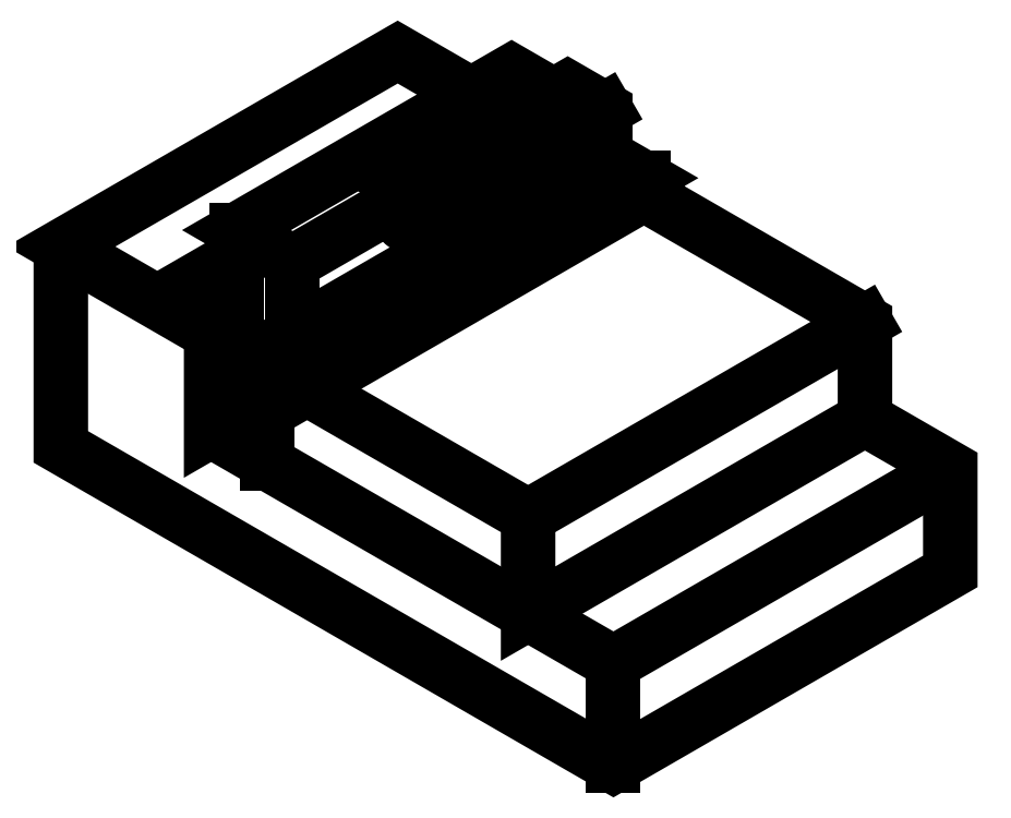
<metadata>
{"format":"dxf","ext":"dxf","renderer":"ezdxf+matplotlib","layout":"modelspace","background":"white","min_lineweight":24,"dpi":150}
</metadata>
<code>
0
SECTION
2
ENTITIES
0
LWPOLYLINE
8
0
90
    5
70
    0
43
0
10
157.7
20
112.3
10
144.2
20
120.1
10
56.2
20
69.34
10
74.16
20
58.97
10
108.6
20
78.87
0
LWPOLYLINE
8
0
90
    6
70
    0
43
0
10
56.2
20
60.89
10
35.36
20
48.85
10
35.36
20
43.67
10
0
20
64.08
10
107.8
20
126.3
10
131.3
20
112.7
0
LWPOLYLINE
8
0
90
   14
70
    0
43
0
10
0
20
64.08
10
0
20
32.97
10
0
20
-9.77e-15
10
176.8
20
-102.1
10
284.5
20
-39.85
10
284.5
20
-6.873
10
257.2
20
8.885
10
257.2
20
39.99
10
186.5
20
80.82
10
78.77
20
18.6
10
78.77
20
23.79
10
186.5
20
86
10
173.8
20
93.35
10
171.9
20
92.27
0
LWPOLYLINE
8
0
90
    3
70
    0
43
0
10
56.2
20
46.19
10
48.08
20
41.5
10
35.36
20
48.85
0
LWPOLYLINE
8
0
90
    4
70
    0
43
0
10
48.08
20
41.5
10
48.08
20
5.211
10
56.2
20
9.895
10
66.04
20
4.21
0
LWPOLYLINE
8
0
90
    3
70
    0
43
0
10
284.5
20
-6.873
10
176.8
20
-69.09
10
48.08
20
5.211
0
LWPOLYLINE
8
0
90
   11
70
    0
43
0
10
168.4
20
97.73
10
168.3
20
97.53
10
168.2
20
97.29
10
168.2
20
97.05
10
168
20
96.81
10
167.9
20
96.57
10
167.8
20
96.34
10
167.6
20
96.13
10
167.5
20
95.92
10
167.3
20
95.74
10
167.1
20
95.59
0
LWPOLYLINE
8
0
90
    3
70
    0
43
0
10
78.77
20
23.79
10
66.04
20
31.13
10
122.9
20
63.96
0
LWPOLYLINE
8
0
90
   11
70
    0
43
0
10
159.4
20
92.55
10
159.3
20
92.34
10
159.3
20
92.1
10
159.2
20
91.86
10
159.1
20
91.62
10
158.9
20
91.39
10
158.8
20
91.16
10
158.6
20
90.94
10
158.5
20
90.74
10
158.3
20
90.55
10
158.2
20
90.41
0
LWPOLYLINE
8
0
90
   87
70
    0
43
0
10
144.6
20
104.3
10
144.6
20
104.8
10
156.6
20
97.81
10
156.6
20
87.77
10
156.6
20
87.45
10
156.6
20
87.15
10
156.7
20
86.85
10
156.7
20
86.56
10
156.8
20
86.29
10
156.9
20
86.03
10
157
20
85.79
10
157.2
20
85.58
10
157.3
20
85.38
10
157.5
20
85.21
10
157.7
20
85.06
10
157.9
20
84.94
10
158.1
20
84.84
10
158.3
20
84.77
10
158.6
20
84.72
10
158.8
20
84.69
10
159.1
20
84.69
10
159.3
20
84.72
10
159.6
20
84.76
10
159.9
20
84.83
10
160.2
20
84.93
10
160.5
20
85.05
10
160.7
20
85.2
10
161
20
85.37
10
161.3
20
85.57
10
161.6
20
85.78
10
161.9
20
86.02
10
162.2
20
86.27
10
162.5
20
86.54
10
162.7
20
86.82
10
163
20
87.12
10
163.2
20
87.42
10
163.5
20
87.72
10
163.7
20
88
10
164
20
88.28
10
164.2
20
88.54
10
164.5
20
88.78
10
164.8
20
89.01
10
165.1
20
89.22
10
165.4
20
89.4
10
165.7
20
89.55
10
166
20
89.68
10
166.2
20
89.79
10
166.5
20
89.86
10
166.8
20
89.91
10
167
20
89.94
10
167.3
20
89.93
10
167.5
20
89.91
10
167.8
20
89.88
10
168
20
89.88
10
168.3
20
89.9
10
168.6
20
89.94
10
168.8
20
90.01
10
169.1
20
90.11
10
169.4
20
90.23
10
169.7
20
90.38
10
170
20
90.55
10
170.3
20
90.74
10
170.6
20
90.95
10
170.9
20
91.18
10
171.2
20
91.43
10
171.4
20
91.7
10
171.7
20
91.98
10
171.9
20
92.26
10
172.2
20
92.56
10
172.4
20
92.88
10
172.6
20
93.21
10
172.8
20
93.56
10
173
20
93.92
10
173.2
20
94.29
10
173.4
20
94.66
10
173.6
20
95.04
10
173.7
20
95.42
10
173.8
20
95.8
10
173.9
20
96.18
10
174
20
96.55
10
174.1
20
96.92
10
174.1
20
97.27
10
174.2
20
97.61
10
174.2
20
97.93
10
174.2
20
108
10
162.2
20
114.9
10
144.6
20
104.8
0
LWPOLYLINE
8
0
90
   17
70
    0
43
0
10
169.7
20
98.94
10
169.7
20
98.79
10
169.7
20
98.43
10
169.6
20
98.06
10
169.5
20
97.67
10
169.4
20
97.27
10
169.2
20
96.86
10
169
20
96.45
10
168.8
20
96.05
10
168.6
20
95.66
10
168.3
20
95.3
10
168
20
94.96
10
167.8
20
94.64
10
167.5
20
94.36
10
167.2
20
94.12
10
166.9
20
93.91
10
166.8
20
93.82
0
LWPOLYLINE
8
0
90
   17
70
    0
43
0
10
160.7
20
93.76
10
160.7
20
93.6
10
160.7
20
93.25
10
160.6
20
92.88
10
160.5
20
92.48
10
160.4
20
92.08
10
160.2
20
91.67
10
160
20
91.27
10
159.8
20
90.87
10
159.6
20
90.48
10
159.3
20
90.11
10
159.1
20
89.77
10
158.8
20
89.46
10
158.5
20
89.18
10
158.2
20
88.93
10
157.9
20
88.72
10
157.8
20
88.64
0
LWPOLYLINE
8
0
90
    4
70
    0
43
0
10
257.2
20
8.885
10
149.5
20
-53.33
10
149.5
20
-22.22
10
78.77
20
18.6
0
LWPOLYLINE
8
0
90
   11
70
    0
43
0
10
150.4
20
87.36
10
150.4
20
87.16
10
150.3
20
86.92
10
150.2
20
86.68
10
150.1
20
86.44
10
150
20
86.2
10
149.8
20
85.97
10
149.7
20
85.76
10
149.5
20
85.55
10
149.3
20
85.37
10
149.2
20
85.22
0
LWPOLYLINE
8
0
90
   17
70
    0
43
0
10
151.8
20
88.57
10
151.8
20
88.42
10
151.7
20
88.06
10
151.6
20
87.69
10
151.5
20
87.3
10
151.4
20
86.9
10
151.3
20
86.49
10
151.1
20
86.08
10
150.9
20
85.68
10
150.6
20
85.3
10
150.4
20
84.93
10
150.1
20
84.59
10
149.8
20
84.27
10
149.5
20
83.99
10
149.2
20
83.75
10
148.9
20
83.54
10
148.8
20
83.45
0
LWPOLYLINE
8
0
90
   11
70
    0
43
0
10
141.4
20
82.18
10
141.4
20
81.97
10
141.3
20
81.74
10
141.2
20
81.49
10
141.1
20
81.25
10
141
20
81.02
10
140.8
20
80.79
10
140.7
20
80.57
10
140.5
20
80.37
10
140.3
20
80.18
10
140.2
20
80.04
0
LWPOLYLINE
8
0
90
   87
70
    0
43
0
10
126.6
20
93.97
10
126.6
20
94.38
10
138.6
20
87.44
10
138.6
20
77.4
10
138.6
20
77.08
10
138.6
20
76.78
10
138.7
20
76.48
10
138.8
20
76.19
10
138.8
20
75.92
10
138.9
20
75.66
10
139.1
20
75.42
10
139.2
20
75.21
10
139.4
20
75.01
10
139.6
20
74.84
10
139.7
20
74.69
10
139.9
20
74.57
10
140.2
20
74.47
10
140.4
20
74.4
10
140.6
20
74.35
10
140.9
20
74.32
10
141.1
20
74.32
10
141.4
20
74.35
10
141.6
20
74.39
10
141.9
20
74.46
10
142.2
20
74.56
10
142.5
20
74.68
10
142.8
20
74.83
10
143.1
20
75
10
143.4
20
75.2
10
143.7
20
75.41
10
144
20
75.65
10
144.2
20
75.9
10
144.5
20
76.17
10
144.8
20
76.46
10
145
20
76.75
10
145.3
20
77.05
10
145.5
20
77.35
10
145.7
20
77.63
10
146
20
77.91
10
146.3
20
78.17
10
146.5
20
78.42
10
146.8
20
78.64
10
147.1
20
78.85
10
147.4
20
79.03
10
147.7
20
79.18
10
148
20
79.31
10
148.3
20
79.42
10
148.6
20
79.49
10
148.8
20
79.54
10
149.1
20
79.57
10
149.3
20
79.56
10
149.6
20
79.54
10
149.8
20
79.51
10
150.1
20
79.51
10
150.3
20
79.53
10
150.6
20
79.57
10
150.9
20
79.64
10
151.2
20
79.74
10
151.5
20
79.86
10
151.7
20
80.01
10
152
20
80.18
10
152.3
20
80.37
10
152.6
20
80.58
10
152.9
20
80.81
10
153.2
20
81.06
10
153.5
20
81.33
10
153.7
20
81.61
10
154
20
81.89
10
154.2
20
82.19
10
154.4
20
82.51
10
154.7
20
82.84
10
154.9
20
83.19
10
155.1
20
83.55
10
155.3
20
83.92
10
155.5
20
84.29
10
155.6
20
84.67
10
155.8
20
85.05
10
155.9
20
85.44
10
156
20
85.81
10
156.1
20
86.18
10
156.1
20
86.55
10
156.2
20
86.9
10
156.2
20
87.24
10
156.2
20
87.56
10
156.2
20
97.61
10
144.2
20
104.5
10
126.6
20
94.38
0
LWPOLYLINE
8
0
90
   17
70
    0
43
0
10
142.8
20
83.39
10
142.8
20
83.23
10
142.7
20
82.88
10
142.7
20
82.51
10
142.6
20
82.12
10
142.4
20
81.71
10
142.3
20
81.31
10
142.1
20
80.9
10
141.9
20
80.5
10
141.6
20
80.11
10
141.4
20
79.74
10
141.1
20
79.4
10
140.8
20
79.09
10
140.5
20
78.81
10
140.2
20
78.56
10
140
20
78.35
10
139.8
20
78.27
0
LWPOLYLINE
8
0
90
   11
70
    0
43
0
10
132.5
20
76.99
10
132.4
20
76.79
10
132.3
20
76.55
10
132.2
20
76.31
10
132.1
20
76.07
10
132
20
75.83
10
131.8
20
75.6
10
131.7
20
75.39
10
131.5
20
75.18
10
131.4
20
75
10
131.2
20
74.85
0
LWPOLYLINE
8
0
90
   17
70
    0
43
0
10
133.8
20
78.2
10
133.8
20
78.05
10
133.8
20
77.7
10
133.7
20
77.32
10
133.6
20
76.93
10
133.5
20
76.53
10
133.3
20
76.12
10
133.1
20
75.71
10
132.9
20
75.31
10
132.7
20
74.93
10
132.4
20
74.56
10
132.1
20
74.22
10
131.8
20
73.9
10
131.5
20
73.62
10
131.3
20
73.38
10
131
20
73.17
10
130.8
20
73.08
0
LWPOLYLINE
8
0
90
   11
70
    0
43
0
10
123.5
20
71.81
10
123.4
20
71.6
10
123.3
20
71.37
10
123.2
20
71.12
10
123.1
20
70.88
10
123
20
70.65
10
122.9
20
70.42
10
122.7
20
70.2
10
122.6
20
70
10
122.4
20
69.81
10
122.2
20
69.67
0
LWPOLYLINE
8
0
90
   17
70
    0
43
0
10
124.8
20
73.02
10
124.8
20
72.86
10
124.8
20
72.51
10
124.7
20
72.14
10
124.6
20
71.75
10
124.5
20
71.34
10
124.3
20
70.94
10
124.1
20
70.53
10
123.9
20
70.13
10
123.7
20
69.74
10
123.4
20
69.37
10
123.1
20
69.03
10
122.9
20
68.72
10
122.6
20
68.44
10
122.3
20
68.19
10
122
20
67.98
10
121.9
20
67.9
0
LWPOLYLINE
8
0
90
   65
70
    0
43
0
10
172.1
20
99.25
10
172.3
20
99.1
10
172.5
20
98.91
10
172.6
20
98.69
10
172.8
20
98.44
10
172.9
20
98.16
10
172.9
20
97.86
10
173
20
97.56
10
173
20
97.24
10
173
20
96.91
10
172.9
20
96.56
10
172.9
20
96.18
10
172.8
20
95.79
10
172.6
20
95.39
10
172.5
20
94.98
10
172.3
20
94.57
10
172.1
20
94.17
10
171.8
20
93.79
10
171.6
20
93.42
10
171.3
20
93.08
10
171
20
92.76
10
170.7
20
92.48
10
170.4
20
92.24
10
170.1
20
92.03
10
169.9
20
91.85
10
169.6
20
91.7
10
169.3
20
91.58
10
169
20
91.5
10
168.7
20
91.44
10
168.4
20
91.43
10
168.2
20
91.45
10
167.9
20
91.52
10
167.7
20
91.63
10
167.4
20
91.78
10
167.3
20
91.97
10
167.1
20
92.2
10
167
20
92.45
10
166.9
20
92.73
10
166.8
20
93.02
10
166.8
20
93.33
10
166.8
20
93.65
10
166.8
20
93.98
10
166.8
20
94.33
10
166.9
20
94.71
10
167
20
95.1
10
167.1
20
95.5
10
167.3
20
95.91
10
167.4
20
96.31
10
167.7
20
96.71
10
167.9
20
97.1
10
168.2
20
97.47
10
168.4
20
97.81
10
168.7
20
98.12
10
169
20
98.4
10
169.3
20
98.65
10
169.6
20
98.86
10
169.9
20
99.04
10
170.1
20
99.18
10
170.4
20
99.3
10
170.7
20
99.39
10
171
20
99.45
10
171.3
20
99.46
10
171.6
20
99.43
10
171.8
20
99.37
10
172.1
20
99.25
0
LWPOLYLINE
8
0
90
   65
70
    0
43
0
10
163.1
20
94.07
10
163.3
20
93.92
10
163.5
20
93.73
10
163.6
20
93.5
10
163.8
20
93.25
10
163.9
20
92.97
10
163.9
20
92.68
10
164
20
92.37
10
164
20
92.06
10
164
20
91.73
10
163.9
20
91.37
10
163.9
20
91
10
163.8
20
90.61
10
163.6
20
90.2
10
163.5
20
89.8
10
163.3
20
89.39
10
163.1
20
88.99
10
162.8
20
88.6
10
162.6
20
88.23
10
162.3
20
87.89
10
162
20
87.58
10
161.7
20
87.3
10
161.5
20
87.05
10
161.2
20
86.84
10
160.9
20
86.67
10
160.6
20
86.52
10
160.3
20
86.4
10
160
20
86.31
10
159.7
20
86.26
10
159.5
20
86.24
10
159.2
20
86.27
10
158.9
20
86.34
10
158.7
20
86.45
10
158.5
20
86.6
10
158.3
20
86.79
10
158.1
20
87.01
10
158
20
87.27
10
157.9
20
87.54
10
157.8
20
87.84
10
157.8
20
88.15
10
157.8
20
88.46
10
157.8
20
88.79
10
157.8
20
89.15
10
157.9
20
89.52
10
158
20
89.91
10
158.1
20
90.31
10
158.3
20
90.72
10
158.5
20
91.13
10
158.7
20
91.53
10
158.9
20
91.92
10
159.2
20
92.28
10
159.5
20
92.63
10
159.7
20
92.94
10
160
20
93.22
10
160.3
20
93.46
10
160.6
20
93.68
10
160.9
20
93.85
10
161.2
20
94
10
161.5
20
94.12
10
161.7
20
94.21
10
162
20
94.26
10
162.3
20
94.28
10
162.6
20
94.25
10
162.8
20
94.18
10
163.1
20
94.07
0
LWPOLYLINE
8
0
90
   65
70
    0
43
0
10
154.8
20
88.07
10
154.9
20
87.79
10
155
20
87.49
10
155
20
87.19
10
155
20
86.87
10
155
20
86.54
10
155
20
86.19
10
154.9
20
85.81
10
154.8
20
85.42
10
154.7
20
85.02
10
154.5
20
84.61
10
154.3
20
84.2
10
154.1
20
83.8
10
153.9
20
83.42
10
153.6
20
83.05
10
153.3
20
82.71
10
153
20
82.4
10
152.8
20
82.11
10
152.5
20
81.87
10
152.2
20
81.66
10
151.9
20
81.48
10
151.6
20
81.33
10
151.3
20
81.21
10
151
20
81.13
10
150.8
20
81.07
10
150.5
20
81.06
10
150.2
20
81.08
10
149.9
20
81.15
10
149.7
20
81.26
10
149.5
20
81.42
10
149.3
20
81.6
10
149.1
20
81.83
10
149
20
82.08
10
148.9
20
82.36
10
148.8
20
82.65
10
148.8
20
82.96
10
148.8
20
83.28
10
148.8
20
83.61
10
148.8
20
83.96
10
148.9
20
84.34
10
149
20
84.73
10
149.1
20
85.13
10
149.3
20
85.54
10
149.5
20
85.94
10
149.7
20
86.34
10
149.9
20
86.73
10
150.2
20
87.1
10
150.5
20
87.44
10
150.8
20
87.75
10
151
20
88.03
10
151.3
20
88.28
10
151.6
20
88.49
10
151.9
20
88.67
10
152.2
20
88.81
10
152.5
20
88.93
10
152.8
20
89.02
10
153
20
89.08
10
153.3
20
89.09
10
153.6
20
89.06
10
153.9
20
89
10
154.1
20
88.88
10
154.3
20
88.73
10
154.5
20
88.54
10
154.7
20
88.32
10
154.8
20
88.07
0
LWPOLYLINE
8
0
90
   65
70
    0
43
0
10
145.3
20
83.55
10
145.5
20
83.36
10
145.7
20
83.14
10
145.8
20
82.88
10
145.9
20
82.6
10
146
20
82.31
10
146
20
82
10
146
20
81.69
10
146
20
81.36
10
146
20
81
10
145.9
20
80.63
10
145.8
20
80.24
10
145.7
20
79.84
10
145.5
20
79.43
10
145.3
20
79.02
10
145.1
20
78.62
10
144.9
20
78.23
10
144.6
20
77.87
10
144.4
20
77.52
10
144.1
20
77.21
10
143.8
20
76.93
10
143.5
20
76.68
10
143.2
20
76.47
10
142.9
20
76.3
10
142.6
20
76.15
10
142.4
20
76.03
10
142.1
20
75.94
10
141.8
20
75.89
10
141.5
20
75.87
10
141.2
20
75.9
10
141
20
75.97
10
140.7
20
76.08
10
140.5
20
76.23
10
140.3
20
76.42
10
140.2
20
76.64
10
140
20
76.9
10
139.9
20
77.17
10
139.9
20
77.47
10
139.8
20
77.78
10
139.8
20
78.09
10
139.8
20
78.42
10
139.9
20
78.78
10
139.9
20
79.15
10
140
20
79.54
10
140.2
20
79.94
10
140.3
20
80.35
10
140.5
20
80.76
10
140.7
20
81.16
10
141
20
81.55
10
141.2
20
81.91
10
141.5
20
82.26
10
141.8
20
82.57
10
142.1
20
82.85
10
142.4
20
83.1
10
142.6
20
83.31
10
142.9
20
83.48
10
143.2
20
83.63
10
143.5
20
83.75
10
143.8
20
83.84
10
144.1
20
83.89
10
144.4
20
83.91
10
144.6
20
83.88
10
144.9
20
83.81
10
145.1
20
83.7
10
145.3
20
83.55
0
LWPOLYLINE
8
0
90
   87
70
    0
43
0
10
138.3
20
87.24
10
120.7
20
77.07
10
120.7
20
67.03
10
120.7
20
66.71
10
120.7
20
66.41
10
120.7
20
66.11
10
120.8
20
65.82
10
120.9
20
65.55
10
121
20
65.29
10
121.1
20
65.05
10
121.3
20
64.84
10
121.4
20
64.64
10
121.6
20
64.47
10
121.8
20
64.32
10
122
20
64.2
10
122.2
20
64.1
10
122.4
20
64.03
10
122.7
20
63.98
10
122.9
20
63.95
10
123.1
20
63.95
10
123.4
20
63.98
10
123.7
20
64.02
10
124
20
64.09
10
124.2
20
64.19
10
124.5
20
64.31
10
124.8
20
64.46
10
125.1
20
64.63
10
125.4
20
64.83
10
125.7
20
65.04
10
126
20
65.28
10
126.3
20
65.53
10
126.5
20
65.8
10
126.8
20
66.09
10
127.1
20
66.38
10
127.3
20
66.68
10
127.5
20
66.98
10
127.8
20
67.26
10
128
20
67.54
10
128.3
20
67.8
10
128.6
20
68.05
10
128.9
20
68.27
10
129.2
20
68.48
10
129.5
20
68.66
10
129.7
20
68.81
10
130
20
68.94
10
130.3
20
69.05
10
130.6
20
69.12
10
130.9
20
69.17
10
131.1
20
69.2
10
131.4
20
69.2
10
131.6
20
69.17
10
131.8
20
69.14
10
132.1
20
69.14
10
132.4
20
69.16
10
132.6
20
69.2
10
132.9
20
69.27
10
133.2
20
69.37
10
133.5
20
69.49
10
133.8
20
69.64
10
134.1
20
69.81
10
134.4
20
70
10
134.7
20
70.21
10
135
20
70.45
10
135.2
20
70.7
10
135.5
20
70.96
10
135.8
20
71.24
10
136
20
71.52
10
136.2
20
71.82
10
136.5
20
72.14
10
136.7
20
72.48
10
136.9
20
72.82
10
137.1
20
73.18
10
137.3
20
73.55
10
137.5
20
73.92
10
137.7
20
74.3
10
137.8
20
74.69
10
137.9
20
75.07
10
138
20
75.44
10
138.1
20
75.81
10
138.2
20
76.18
10
138.2
20
76.53
10
138.2
20
76.87
10
138.3
20
77.2
10
138.3
20
87.24
10
126.2
20
94.18
10
108.6
20
84.01
10
120.7
20
77.07
0
LWPOLYLINE
8
0
90
   65
70
    0
43
0
10
137
20
77.12
10
137
20
76.82
10
137.1
20
76.5
10
137
20
76.17
10
137
20
75.82
10
136.9
20
75.44
10
136.8
20
75.05
10
136.7
20
74.65
10
136.5
20
74.24
10
136.4
20
73.83
10
136.1
20
73.43
10
135.9
20
73.05
10
135.6
20
72.68
10
135.4
20
72.34
10
135.1
20
72.03
10
134.8
20
71.75
10
134.5
20
71.5
10
134.2
20
71.29
10
133.9
20
71.11
10
133.7
20
70.97
10
133.4
20
70.85
10
133.1
20
70.76
10
132.8
20
70.7
10
132.5
20
70.69
10
132.2
20
70.71
10
132
20
70.78
10
131.7
20
70.89
10
131.5
20
71.05
10
131.3
20
71.24
10
131.2
20
71.46
10
131.1
20
71.71
10
131
20
71.99
10
130.9
20
72.28
10
130.8
20
72.59
10
130.8
20
72.91
10
130.8
20
73.24
10
130.9
20
73.59
10
131
20
73.97
10
131.1
20
74.36
10
131.2
20
74.76
10
131.3
20
75.17
10
131.5
20
75.57
10
131.7
20
75.97
10
132
20
76.36
10
132.2
20
76.73
10
132.5
20
77.07
10
132.8
20
77.38
10
133.1
20
77.66
10
133.4
20
77.91
10
133.7
20
78.12
10
133.9
20
78.3
10
134.2
20
78.44
10
134.5
20
78.56
10
134.8
20
78.65
10
135.1
20
78.71
10
135.4
20
78.72
10
135.6
20
78.69
10
135.9
20
78.63
10
136.1
20
78.52
10
136.4
20
78.36
10
136.5
20
78.17
10
136.7
20
77.95
10
136.8
20
77.7
10
136.9
20
77.42
10
137
20
77.12
0
LWPOLYLINE
8
0
90
   65
70
    0
43
0
10
127.4
20
73.18
10
127.6
20
72.99
10
127.7
20
72.77
10
127.9
20
72.51
10
128
20
72.24
10
128
20
71.94
10
128.1
20
71.63
10
128.1
20
71.32
10
128.1
20
70.99
10
128
20
70.63
10
128
20
70.26
10
127.9
20
69.87
10
127.7
20
69.47
10
127.6
20
69.06
10
127.4
20
68.65
10
127.2
20
68.25
10
126.9
20
67.86
10
126.7
20
67.5
10
126.4
20
67.15
10
126.1
20
66.84
10
125.8
20
66.56
10
125.5
20
66.31
10
125.2
20
66.1
10
125
20
65.93
10
124.7
20
65.78
10
124.4
20
65.66
10
124.1
20
65.57
10
123.8
20
65.52
10
123.5
20
65.5
10
123.3
20
65.53
10
123
20
65.6
10
122.8
20
65.71
10
122.5
20
65.86
10
122.4
20
66.05
10
122.2
20
66.27
10
122.1
20
66.53
10
122
20
66.8
10
121.9
20
67.1
10
121.9
20
67.41
10
121.9
20
67.72
10
121.9
20
68.05
10
121.9
20
68.41
10
122
20
68.78
10
122.1
20
69.17
10
122.2
20
69.57
10
122.4
20
69.98
10
122.5
20
70.39
10
122.8
20
70.79
10
123
20
71.18
10
123.3
20
71.54
10
123.5
20
71.89
10
123.8
20
72.2
10
124.1
20
72.48
10
124.4
20
72.73
10
124.7
20
72.94
10
125
20
73.11
10
125.2
20
73.26
10
125.5
20
73.38
10
125.8
20
73.47
10
126.1
20
73.52
10
126.4
20
73.54
10
126.7
20
73.51
10
126.9
20
73.44
10
127.2
20
73.33
10
127.4
20
73.18
0
LWPOLYLINE
8
0
90
    8
70
    0
43
0
10
109
20
72.23
10
108.9
20
72.49
10
108.8
20
72.76
10
108.7
20
73.05
10
108.7
20
73.35
10
108.6
20
73.65
10
108.6
20
73.97
10
108.6
20
84.01
0
LWPOLYLINE
8
0
90
    8
70
    0
43
0
10
109
20
72.23
10
109.1
20
71.99
10
109.2
20
71.78
10
109.4
20
71.58
10
109.6
20
71.41
10
109.8
20
71.26
10
110
20
71.14
10
122
20
64.2
0
LINE
8
0
10
165.7
20
89.56
11
165.7
21
88.67
0
LINE
8
0
10
74.16
20
58.97
11
74.16
21
35.82
0
LINE
8
0
10
176.8
20
-69.09
11
176.8
21
-102.1
0
LINE
8
0
10
156.6
20
97.81
11
174.2
21
108
0
LINE
8
0
10
186.5
20
80.82
11
186.5
21
86
0
LINE
8
0
10
167.8
20
89.88
11
163
21
87.09
0
LINE
8
0
10
158.8
20
84.69
11
154
21
81.9
0
LINE
8
0
10
149.8
20
79.51
11
145
21
76.72
0
LINE
8
0
10
140.9
20
74.33
11
136
21
71.53
0
LINE
8
0
10
131.9
20
69.14
11
127
21
66.35
0
LINE
8
0
10
66.04
20
31.13
11
66.04
21
-5.159
0
LINE
8
0
10
257.2
20
39.99
11
149.5
21
-22.22
0
LINE
8
0
10
138.6
20
87.44
11
156.2
21
97.61
0
LINE
8
0
10
56.2
20
9.895
11
56.2
21
69.34
0
LINE
8
0
10
157.9
20
84.94
11
156
21
86.02
0
LINE
8
0
10
139.9
20
74.57
11
138.1
21
75.65
0
ENDSEC
0
EOF

</code>
